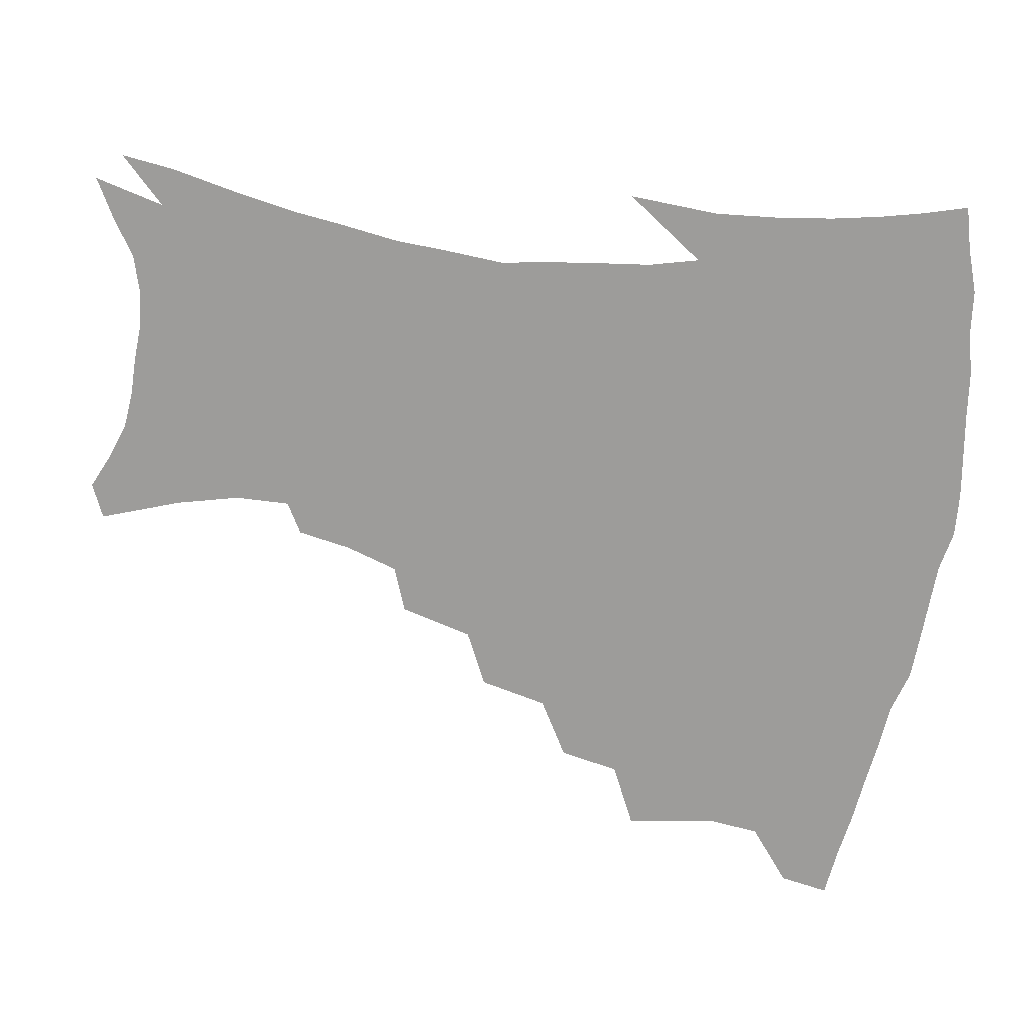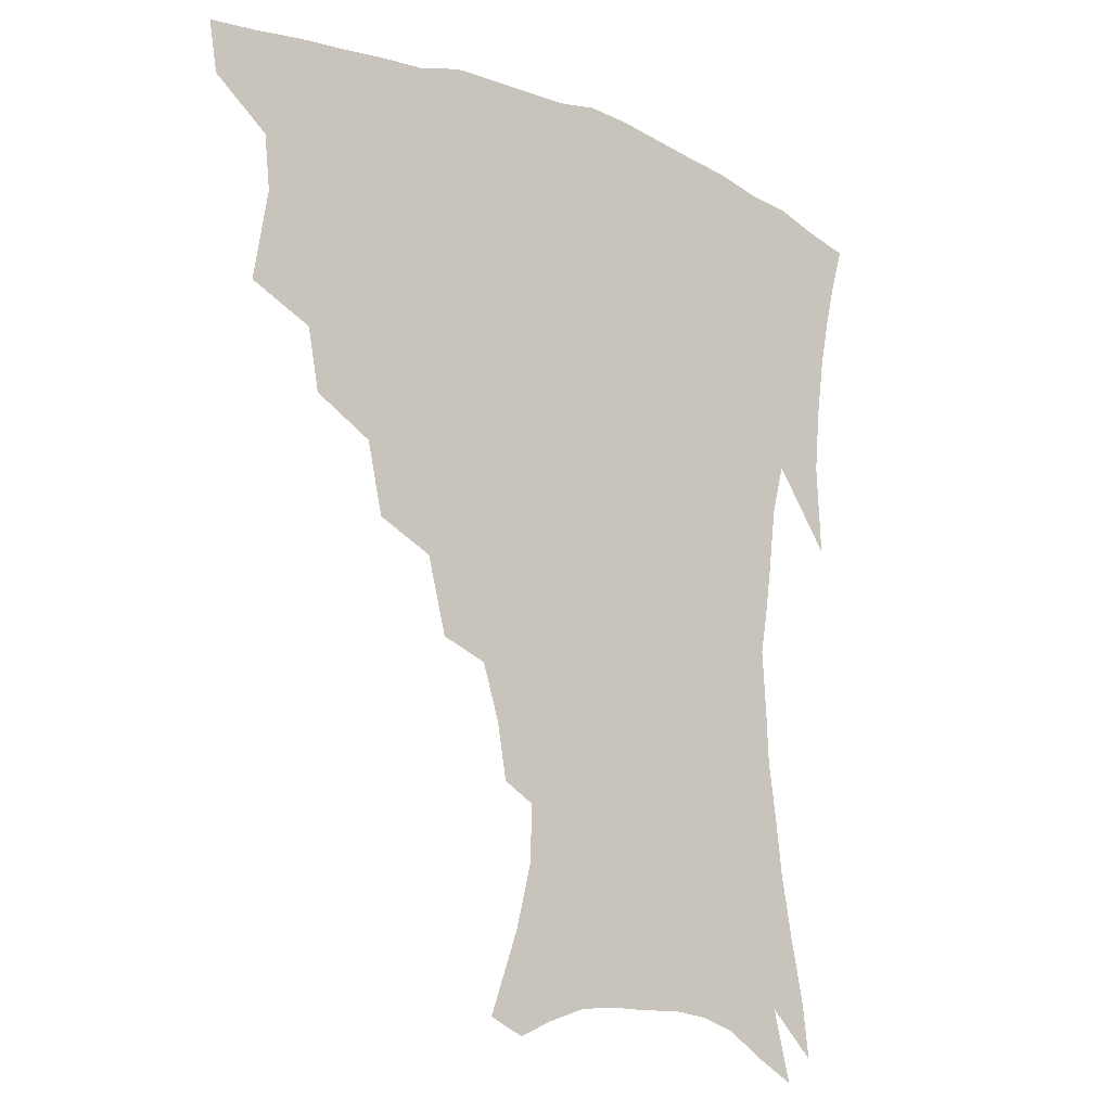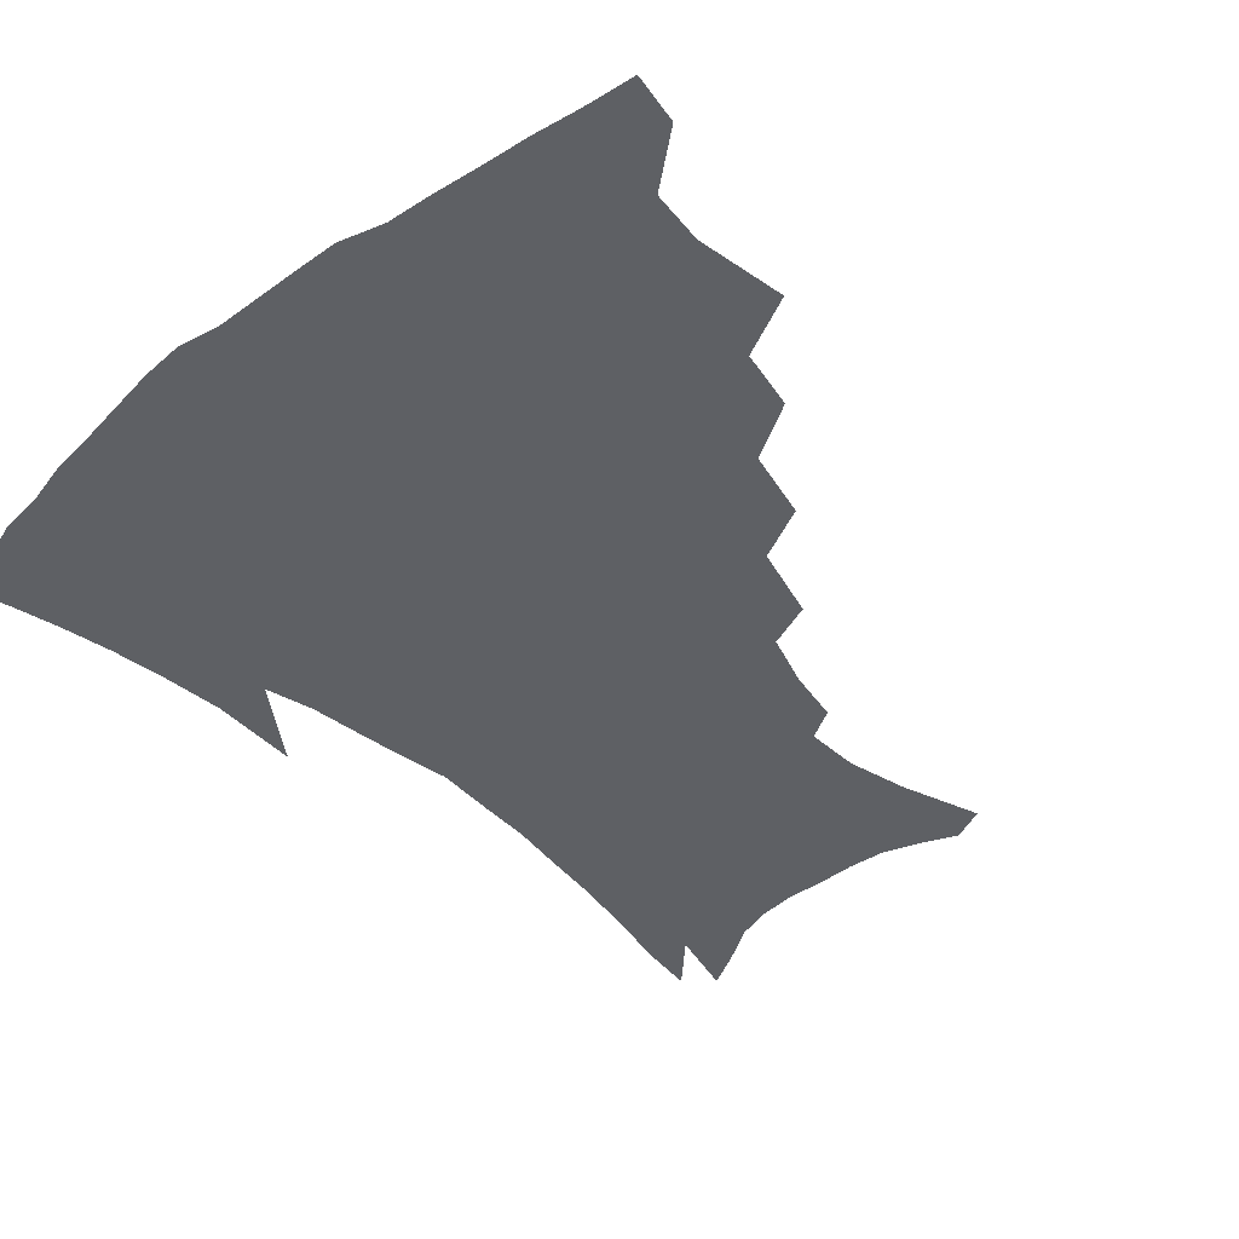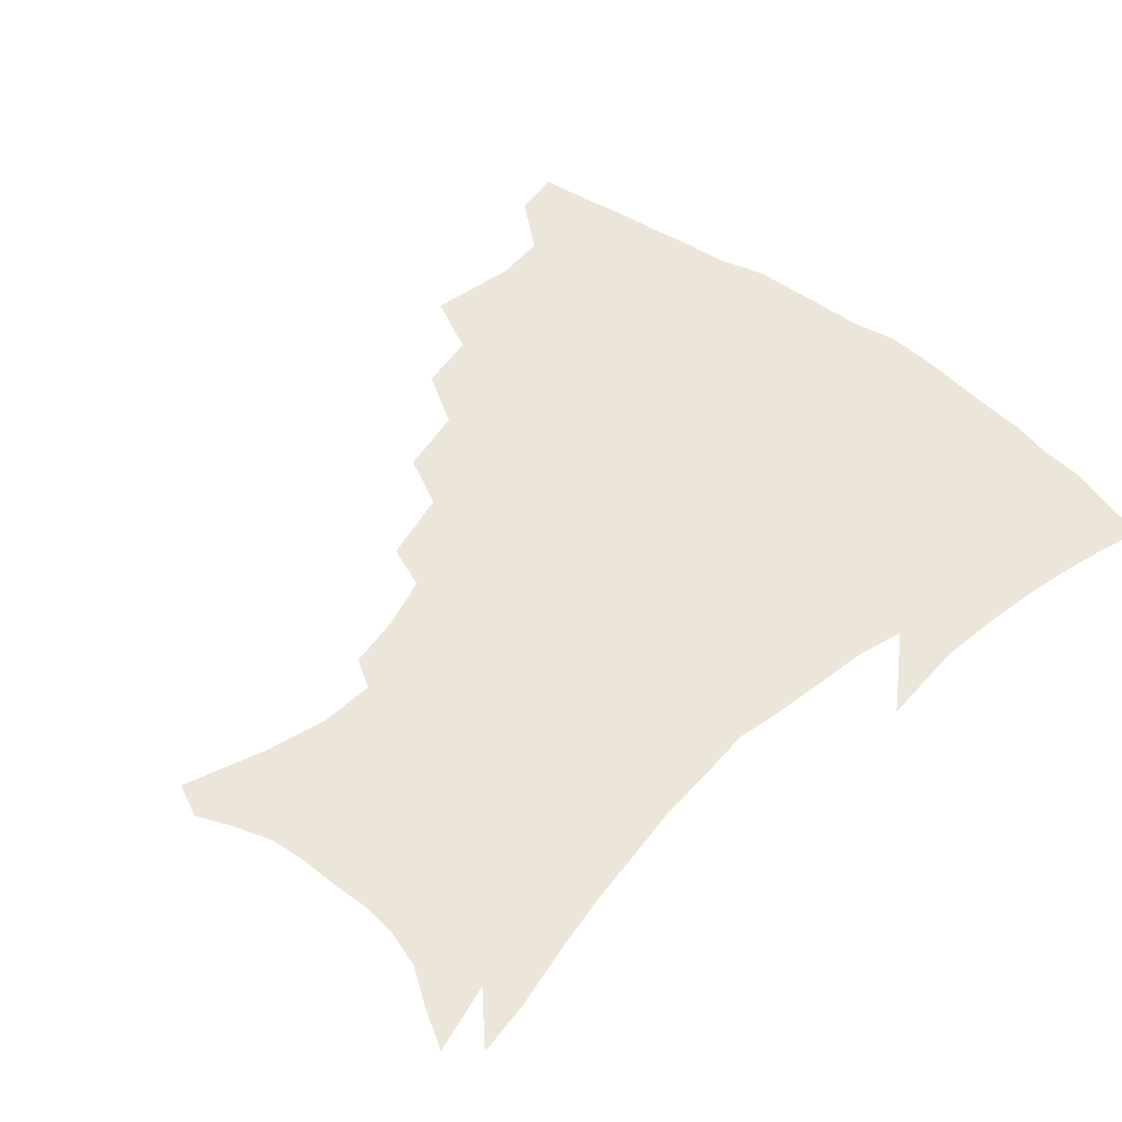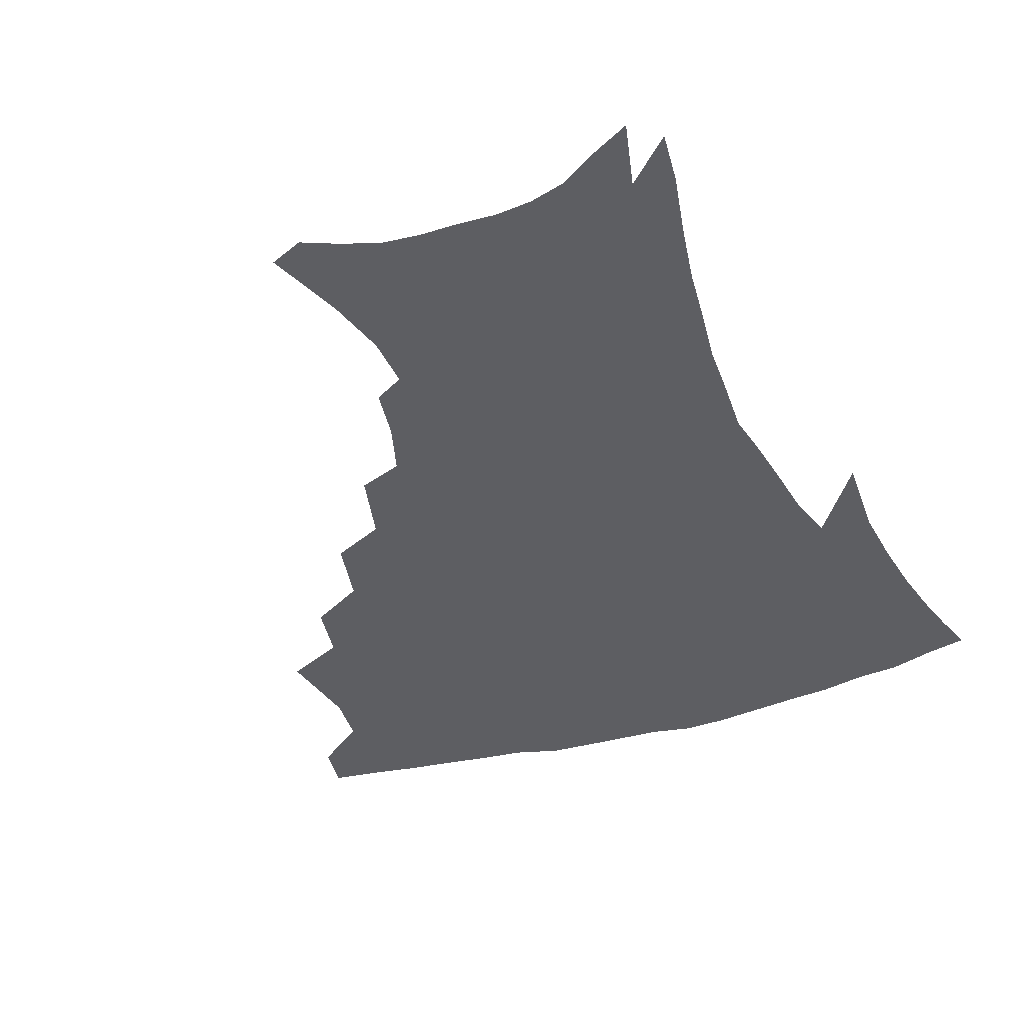
<metadata>
{"format":"obj","ext":"obj","renderer":"f3d","projection":"perspective","resolution":1024,"background":"white","views":[{"elev":-70.2,"azim":81.1,"up":"+Z"},{"elev":-15.6,"azim":-39.7,"up":"+Y"},{"elev":-43.1,"azim":-138.0,"up":"+Z"},{"elev":47.9,"azim":41.9,"up":"+Z"},{"elev":-38.5,"azim":21.2,"up":"+Z"}]}
</metadata>
<code>
v 439.2 398.3 0
v 436.4 414.8 0
v 454.2 337.2 0
v 458.8 366.6 0
v 457 384.1 0
v 455.4 400.4 0
v 452.8 416.6 0
v 478.1 307.7 0
v 474.4 327.4 0
v 476.7 354.4 0
v 475.5 371.8 0
v 473 387.3 0
v 470.6 402.8 0
v 468.2 418.9 0
v 501.8 274.1 0
v 496.8 296.8 0
v 495.6 323 0
v 492.7 340 0
v 492.8 359.9 0
v 490.7 375.2 0
v 488.3 389.8 0
v 485.9 404.9 0
v 483.8 420.5 0
v 526 241.3 0
v 519.7 265.5 0
v 514.2 286.2 0
v 511.8 311.1 0
v 510.5 331.1 0
v 509.4 348.9 0
v 506.8 362.7 0
v 505 377.5 0
v 503 391.9 0
v 501 406.4 0
v 498.8 422.3 0
v 549.5 200.5 0
v 546.4 218.2 0
v 540.9 235.7 0
v 535 256.8 0
v 530.5 277.5 0
v 526.6 295.3 0
v 524.6 314.9 0
v 524.2 336 0
v 522.8 351.5 0
v 521 365.5 0
v 519.2 379.6 0
v 517.4 393.9 0
v 515.4 408.8 0
v 513.7 423.6 0
v 544.7 130.2 0
v 554.1 156.4 0
v 559.2 176.7 0
v 559.7 194.6 0
v 557.3 214.1 0
v 553.5 229.1 0
v 549.1 247.4 0
v 544.9 264.8 0
v 542 287.1 0
v 539.9 305.3 0
v 538.8 323.6 0
v 537.4 338.9 0
v 536.3 353.6 0
v 535.2 367.7 0
v 533.1 381.3 0
v 531.9 395.4 0
v 530.2 410.3 0
v 528.6 427.8 0
v 555.9 125.2 0
v 561.1 144.9 0
v 567.6 169.4 0
v 568.1 183.8 0
v 567.7 204.2 0
v 565.2 222.9 0
v 562 240.4 0
v 558.5 255.2 0
v 555.5 273.6 0
v 553.5 293.4 0
v 552.2 310.5 0
v 551.5 327.5 0
v 550 340.3 0
v 549.7 355.7 0
v 549.1 369.4 0
v 548.1 382.7 0
v 546.7 396.4 0
v 544.6 412 0
v 542.9 428.3 0
v 567.5 130.4 0
v 573.8 153.9 0
v 577.5 176.5 0
v 577.2 193.2 0
v 575.8 211.1 0
v 573.6 231.4 0
v 570.9 245.4 0
v 568.4 263 0
v 566.6 281.5 0
v 564.9 296.9 0
v 564 313.6 0
v 563.8 330.2 0
v 563 342.7 0
v 563 357.2 0
v 562.4 370.4 0
v 561.7 383.5 0
v 561 396.9 0
v 559.4 411.5 0
v 557.2 428.7 0
v 579.6 134.6 0
v 585 160.4 0
v 586.1 177.6 0
v 585.7 197 0
v 584.2 212.8 0
v 582.2 233.3 0
v 580.2 248.7 0
v 578.3 265.1 0
v 577.1 284.8 0
v 576.4 301.8 0
v 575.9 316.9 0
v 575.7 330.8 0
v 575.7 344.6 0
v 576.2 358.7 0
v 575.4 371.1 0
v 575.3 384.1 0
v 574.7 397.5 0
v 573.2 412.6 0
v 571.3 429 0
v 591.9 135.8 0
v 594.9 161.6 0
v 595.2 181.6 0
v 594.3 199.5 0
v 592.8 220.5 0
v 591.1 236.2 0
v 589.7 251.7 0
v 588.3 268.1 0
v 587.6 288.2 0
v 587.4 304.3 0
v 587.3 317.3 0
v 587.5 331.5 0
v 588.1 345.6 0
v 588.8 359.1 0
v 589.5 372 0
v 589.1 384.6 0
v 588.6 397.6 0
v 587 413.7 0
v 584.9 431.6 0
v 604.5 135.7 0
v 604.8 163 0
v 604.2 183.9 0
v 603.1 201.3 0
v 601.6 220.4 0
v 600 237.2 0
v 599.1 254.3 0
v 598.3 270.7 0
v 597.9 288 0
v 598.1 303.3 0
v 598.5 317.3 0
v 599.3 332.4 0
v 599.9 344.7 0
v 601.5 360 0
v 602 372.1 0
v 602.2 384.7 0
v 602 398.2 0
v 601.4 412.8 0
v 599.4 430.6 0
v 617.1 136.3 0
v 615.6 157.4 0
v 613.6 181.3 0
v 612 201.1 0
v 610.3 220.8 0
v 609.7 233.7 0
v 608.4 253.3 0
v 608 270.6 0
v 608.2 286.9 0
v 608.7 302 0
v 609.5 318.9 0
v 610.6 331.5 0
v 612.1 346.3 0
v 613.3 359.5 0
v 614.6 371.5 0
v 615.7 384.1 0
v 616.3 397 0
v 616 411.3 0
v 614.4 428.3 0
v 629 135 0
v 625.8 155.9 0
v 622.8 180.7 0
v 620.9 200.4 0
v 619.2 219.4 0
v 618.4 236.5 0
v 617.8 252.6 0
v 617.9 267.8 0
v 618.3 283.7 0
v 619.3 299.2 0
v 620.4 315.3 0
v 621.8 331.3 0
v 623.6 344.7 0
v 625.2 357.2 0
v 627 370.5 0
v 628.7 383.1 0
v 629.9 395.9 0
v 630.3 409.7 0
v 629.3 426.1 0
v 640.7 131.5 0
v 636.7 152.1 0
v 632.6 177.5 0
v 630.4 197 0
v 628.5 215.9 0
v 628.3 230.6 0
v 627.1 249.7 0
v 627.4 264.9 0
v 628.4 279.1 0
v 629.4 296.1 0
v 630.8 313.2 0
v 633 326.5 0
v 634.7 343.5 0
v 636.9 355.6 0
v 639.2 369.2 0
v 641.3 381.8 0
v 643.7 394.1 0
v 644.6 407.4 0
v 643.8 424.3 0
v 653.7 123.2 0
v 647.5 148 0
v 644.3 168.7 0
v 640.6 191.2 0
v 638 211.4 0
v 637.1 227.9 0
v 637 243.3 0
v 637 259.7 0
v 637.9 275 0
v 639.3 292.1 0
v 641.3 308.2 0
v 643.6 323.8 0
v 645.8 339.5 0
v 648.3 354.2 0
v 651 366.7 0
v 653.4 379.3 0
v 656.1 392.4 0
v 658.1 405 0
v 658.9 420.6 0
v 665.8 116.5 0
v 660.1 139.4 0
v 655.9 160.8 0
v 652.9 180.4 0
v 649.5 201.3 0
v 648 218.5 0
v 647 235.5 0
v 646.8 252.3 0
v 647.1 269.7 0
v 649.5 283.5 0
v 651.7 300.3 0
v 654.1 318.1 0
v 656.5 335.7 0
v 659.7 349 0
v 662.7 365 0
v 665.8 377.9 0
v 668.6 390.2 0
v 671.2 403.1 0
v 672.9 419 0
v 675 124.6 0
v 672.9 141.9 0
v 668.4 163.3 0
v 664.8 183.4 0
v 662.8 200.7 0
v 660.1 220.1 0
v 659.4 236.4 0
v 658.1 256.8 0
v 660.5 270.1 0
v 662.8 286.9 0
v 665.2 306.6 0
v 669.4 323 0
v 670.5 345.5 0
v 674 360.1 0
v 677.8 373.4 0
v 681 387.2 0
v 684.3 400.1 0
v 687.6 413.9 0
v 687.7 296.6 0
v 686.2 326.2 0
v 688.1 346.5 0
v 690.6 365.2 0
v 693.9 381.9 0
v 697.5 396.5 0
v 701.5 410.2 0
f 5 6 1
f 1 6 2
f 6 7 2
f 9 10 3
f 3 10 4
f 10 11 4
f 4 11 5
f 11 12 5
f 5 12 6
f 12 13 6
f 6 13 7
f 13 14 7
f 16 17 8
f 8 17 9
f 17 18 9
f 9 18 10
f 18 19 10
f 10 19 11
f 19 20 11
f 11 20 12
f 20 21 12
f 12 21 13
f 21 22 13
f 13 22 14
f 22 23 14
f 25 26 15
f 15 26 16
f 26 27 16
f 16 27 17
f 27 28 17
f 17 28 18
f 28 29 18
f 18 29 19
f 29 30 19
f 19 30 20
f 30 31 20
f 20 31 21
f 31 32 21
f 21 32 22
f 32 33 22
f 22 33 23
f 33 34 23
f 37 38 24
f 24 38 25
f 38 39 25
f 25 39 26
f 39 40 26
f 26 40 27
f 40 41 27
f 27 41 28
f 41 42 28
f 28 42 29
f 42 43 29
f 29 43 30
f 43 44 30
f 30 44 31
f 44 45 31
f 31 45 32
f 45 46 32
f 32 46 33
f 46 47 33
f 33 47 34
f 47 48 34
f 52 53 35
f 35 53 36
f 53 54 36
f 36 54 37
f 54 55 37
f 37 55 38
f 55 56 38
f 38 56 39
f 56 57 39
f 39 57 40
f 57 58 40
f 40 58 41
f 58 59 41
f 41 59 42
f 59 60 42
f 42 60 43
f 60 61 43
f 43 61 44
f 61 62 44
f 44 62 45
f 62 63 45
f 45 63 46
f 63 64 46
f 46 64 47
f 64 65 47
f 47 65 48
f 65 66 48
f 67 68 49
f 49 68 50
f 68 69 50
f 50 69 51
f 69 70 51
f 51 70 52
f 70 71 52
f 52 71 53
f 71 72 53
f 53 72 54
f 72 73 54
f 54 73 55
f 73 74 55
f 55 74 56
f 74 75 56
f 56 75 57
f 75 76 57
f 57 76 58
f 76 77 58
f 58 77 59
f 77 78 59
f 59 78 60
f 78 79 60
f 60 79 61
f 79 80 61
f 61 80 62
f 80 81 62
f 62 81 63
f 81 82 63
f 63 82 64
f 82 83 64
f 64 83 65
f 83 84 65
f 65 84 66
f 84 85 66
f 67 86 68
f 86 87 68
f 68 87 69
f 87 88 69
f 69 88 70
f 88 89 70
f 70 89 71
f 89 90 71
f 71 90 72
f 90 91 72
f 72 91 73
f 91 92 73
f 73 92 74
f 92 93 74
f 74 93 75
f 93 94 75
f 75 94 76
f 94 95 76
f 76 95 77
f 95 96 77
f 77 96 78
f 96 97 78
f 78 97 79
f 97 98 79
f 79 98 80
f 98 99 80
f 80 99 81
f 99 100 81
f 81 100 82
f 100 101 82
f 82 101 83
f 101 102 83
f 83 102 84
f 102 103 84
f 84 103 85
f 103 104 85
f 86 105 87
f 105 106 87
f 87 106 88
f 106 107 88
f 88 107 89
f 107 108 89
f 89 108 90
f 108 109 90
f 90 109 91
f 109 110 91
f 91 110 92
f 110 111 92
f 92 111 93
f 111 112 93
f 93 112 94
f 112 113 94
f 94 113 95
f 113 114 95
f 95 114 96
f 114 115 96
f 96 115 97
f 115 116 97
f 97 116 98
f 116 117 98
f 98 117 99
f 117 118 99
f 99 118 100
f 118 119 100
f 100 119 101
f 119 120 101
f 101 120 102
f 120 121 102
f 102 121 103
f 121 122 103
f 103 122 104
f 122 123 104
f 105 124 106
f 124 125 106
f 106 125 107
f 125 126 107
f 107 126 108
f 126 127 108
f 108 127 109
f 127 128 109
f 109 128 110
f 128 129 110
f 110 129 111
f 129 130 111
f 111 130 112
f 130 131 112
f 112 131 113
f 131 132 113
f 113 132 114
f 132 133 114
f 114 133 115
f 133 134 115
f 115 134 116
f 134 135 116
f 116 135 117
f 135 136 117
f 117 136 118
f 136 137 118
f 118 137 119
f 137 138 119
f 119 138 120
f 138 139 120
f 120 139 121
f 139 140 121
f 121 140 122
f 140 141 122
f 122 141 123
f 141 142 123
f 124 143 125
f 143 144 125
f 125 144 126
f 144 145 126
f 126 145 127
f 145 146 127
f 127 146 128
f 146 147 128
f 128 147 129
f 147 148 129
f 129 148 130
f 148 149 130
f 130 149 131
f 149 150 131
f 131 150 132
f 150 151 132
f 132 151 133
f 151 152 133
f 133 152 134
f 152 153 134
f 134 153 135
f 153 154 135
f 135 154 136
f 154 155 136
f 136 155 137
f 155 156 137
f 137 156 138
f 156 157 138
f 138 157 139
f 157 158 139
f 139 158 140
f 158 159 140
f 140 159 141
f 159 160 141
f 141 160 142
f 160 161 142
f 143 162 144
f 162 163 144
f 144 163 145
f 163 164 145
f 145 164 146
f 164 165 146
f 146 165 147
f 165 166 147
f 147 166 148
f 166 167 148
f 148 167 149
f 167 168 149
f 149 168 150
f 168 169 150
f 150 169 151
f 169 170 151
f 151 170 152
f 170 171 152
f 152 171 153
f 171 172 153
f 153 172 154
f 172 173 154
f 154 173 155
f 173 174 155
f 155 174 156
f 174 175 156
f 156 175 157
f 175 176 157
f 157 176 158
f 176 177 158
f 158 177 159
f 177 178 159
f 159 178 160
f 178 179 160
f 160 179 161
f 179 180 161
f 162 181 163
f 181 182 163
f 163 182 164
f 182 183 164
f 164 183 165
f 183 184 165
f 165 184 166
f 184 185 166
f 166 185 167
f 185 186 167
f 167 186 168
f 186 187 168
f 168 187 169
f 187 188 169
f 169 188 170
f 188 189 170
f 170 189 171
f 189 190 171
f 171 190 172
f 190 191 172
f 172 191 173
f 191 192 173
f 173 192 174
f 192 193 174
f 174 193 175
f 193 194 175
f 175 194 176
f 194 195 176
f 176 195 177
f 195 196 177
f 177 196 178
f 196 197 178
f 178 197 179
f 197 198 179
f 179 198 180
f 198 199 180
f 181 200 182
f 200 201 182
f 182 201 183
f 201 202 183
f 183 202 184
f 202 203 184
f 184 203 185
f 203 204 185
f 185 204 186
f 204 205 186
f 186 205 187
f 205 206 187
f 187 206 188
f 206 207 188
f 188 207 189
f 207 208 189
f 189 208 190
f 208 209 190
f 190 209 191
f 209 210 191
f 191 210 192
f 210 211 192
f 192 211 193
f 211 212 193
f 193 212 194
f 212 213 194
f 194 213 195
f 213 214 195
f 195 214 196
f 214 215 196
f 196 215 197
f 215 216 197
f 197 216 198
f 216 217 198
f 198 217 199
f 217 218 199
f 200 219 201
f 219 220 201
f 201 220 202
f 220 221 202
f 202 221 203
f 221 222 203
f 203 222 204
f 222 223 204
f 204 223 205
f 223 224 205
f 205 224 206
f 224 225 206
f 206 225 207
f 225 226 207
f 207 226 208
f 226 227 208
f 208 227 209
f 227 228 209
f 209 228 210
f 228 229 210
f 210 229 211
f 229 230 211
f 211 230 212
f 230 231 212
f 212 231 213
f 231 232 213
f 213 232 214
f 232 233 214
f 214 233 215
f 233 234 215
f 215 234 216
f 234 235 216
f 216 235 217
f 235 236 217
f 217 236 218
f 236 237 218
f 219 238 220
f 238 239 220
f 220 239 221
f 239 240 221
f 221 240 222
f 240 241 222
f 222 241 223
f 241 242 223
f 223 242 224
f 242 243 224
f 224 243 225
f 243 244 225
f 225 244 226
f 244 245 226
f 226 245 227
f 245 246 227
f 227 246 228
f 246 247 228
f 228 247 229
f 247 248 229
f 229 248 230
f 248 249 230
f 230 249 231
f 249 250 231
f 231 250 232
f 250 251 232
f 232 251 233
f 251 252 233
f 233 252 234
f 252 253 234
f 234 253 235
f 253 254 235
f 235 254 236
f 254 255 236
f 236 255 237
f 255 256 237
f 239 257 240
f 257 258 240
f 240 258 241
f 258 259 241
f 241 259 242
f 259 260 242
f 242 260 243
f 260 261 243
f 243 261 244
f 261 262 244
f 244 262 245
f 262 263 245
f 245 263 246
f 263 264 246
f 246 264 247
f 264 265 247
f 247 265 248
f 265 266 248
f 248 266 249
f 266 267 249
f 249 267 250
f 267 268 250
f 250 268 251
f 268 269 251
f 251 269 252
f 269 270 252
f 252 270 253
f 270 271 253
f 253 271 254
f 271 272 254
f 254 272 255
f 272 273 255
f 255 273 256
f 273 274 256
f 268 275 269
f 275 276 269
f 269 276 270
f 276 277 270
f 270 277 271
f 277 278 271
f 271 278 272
f 278 279 272
f 272 279 273
f 279 280 273
f 273 280 274
f 280 281 274

</code>
